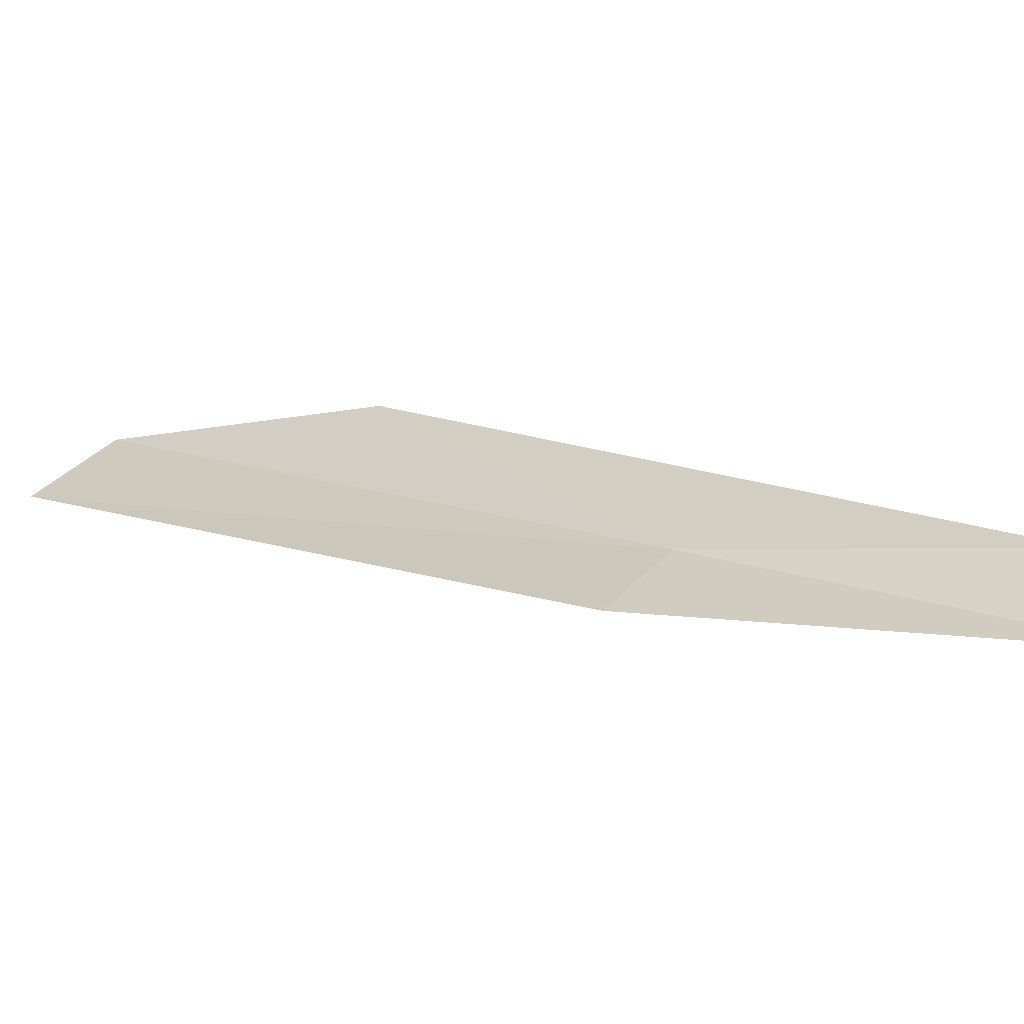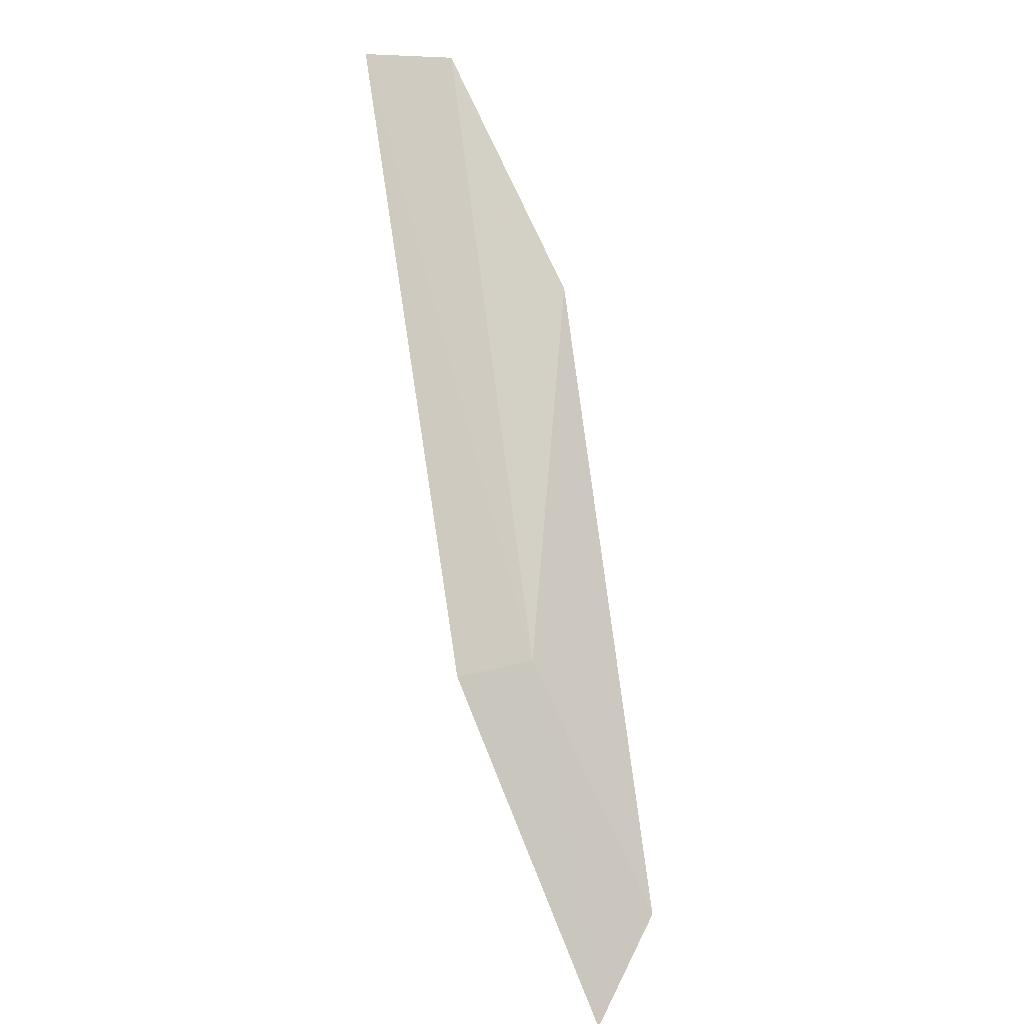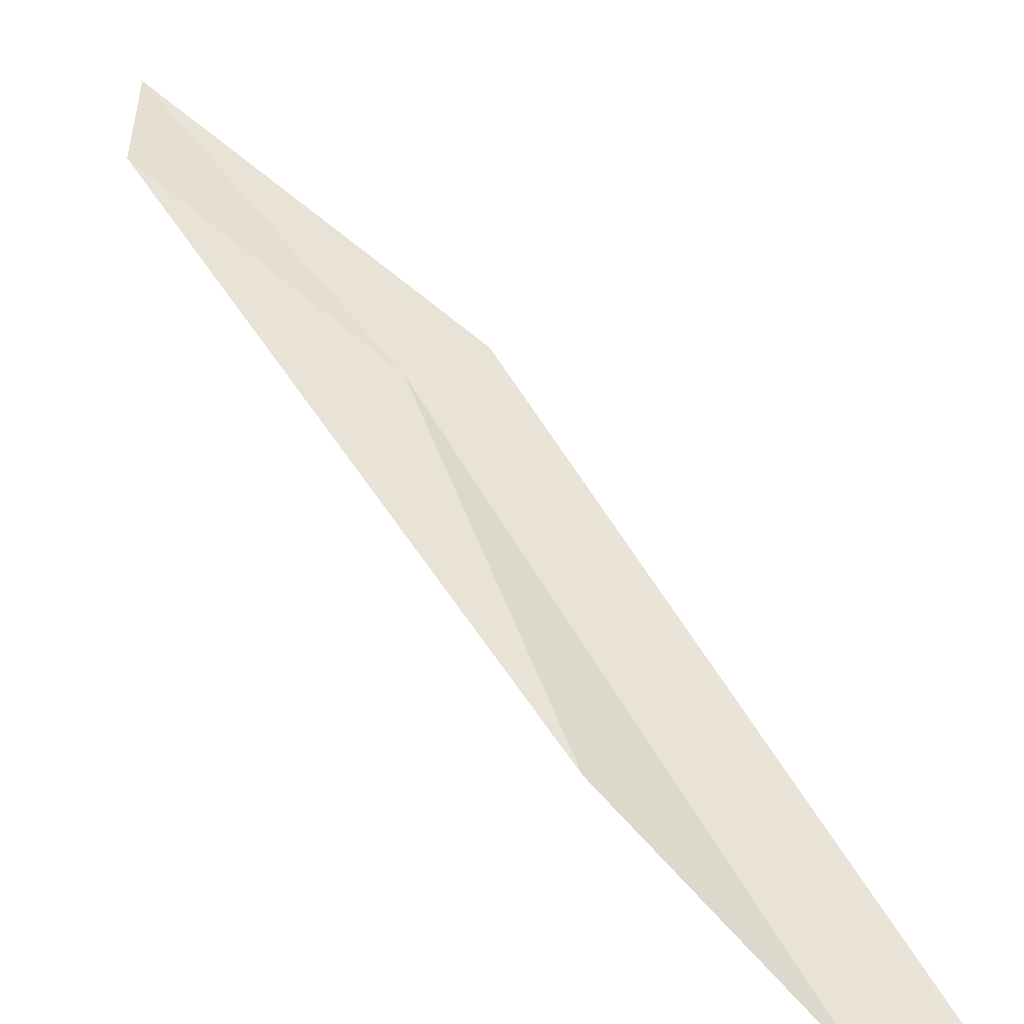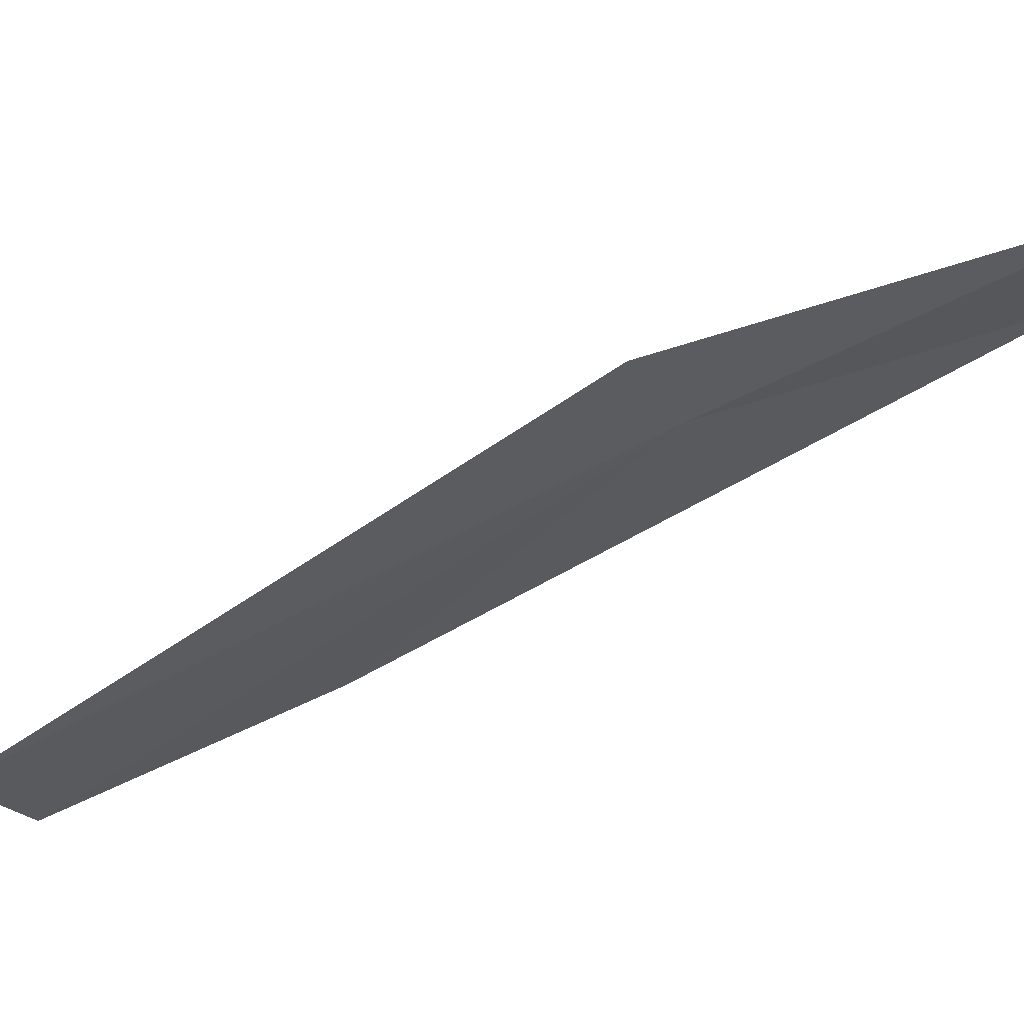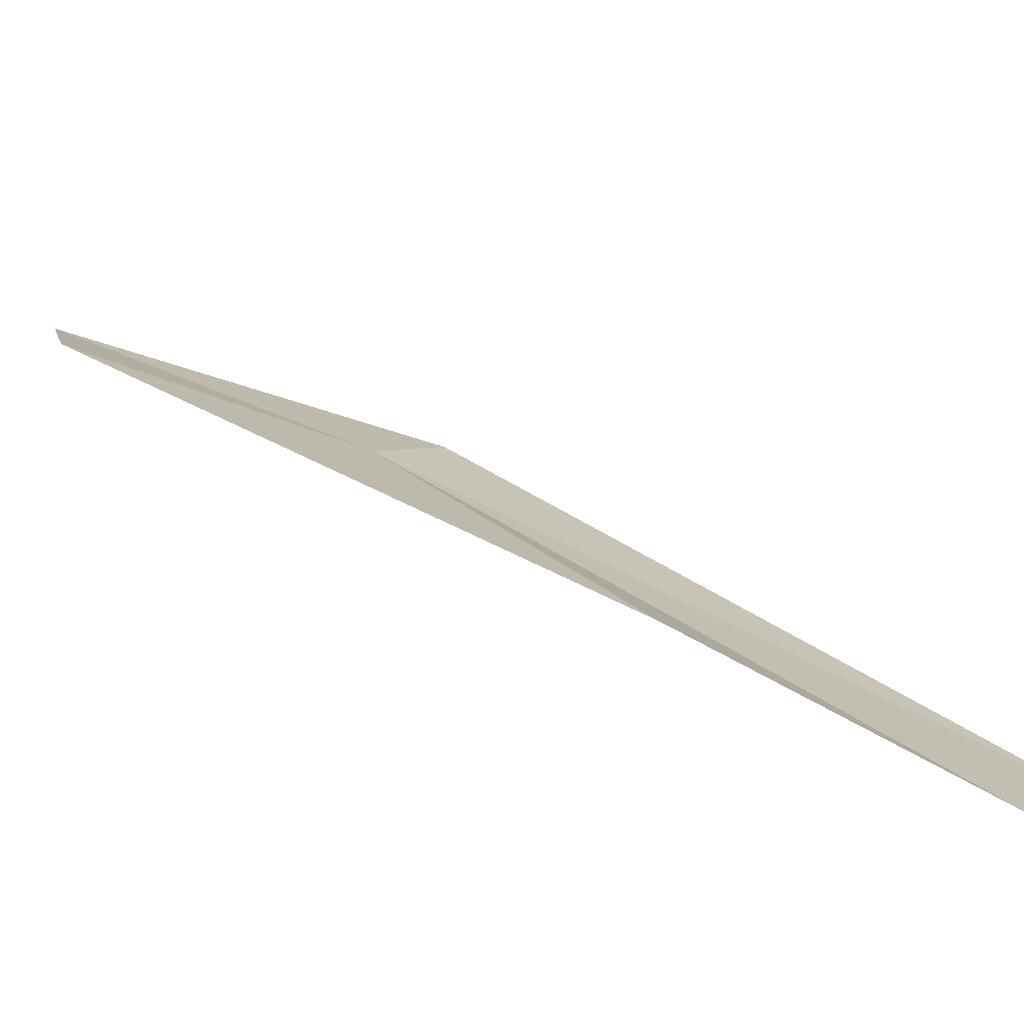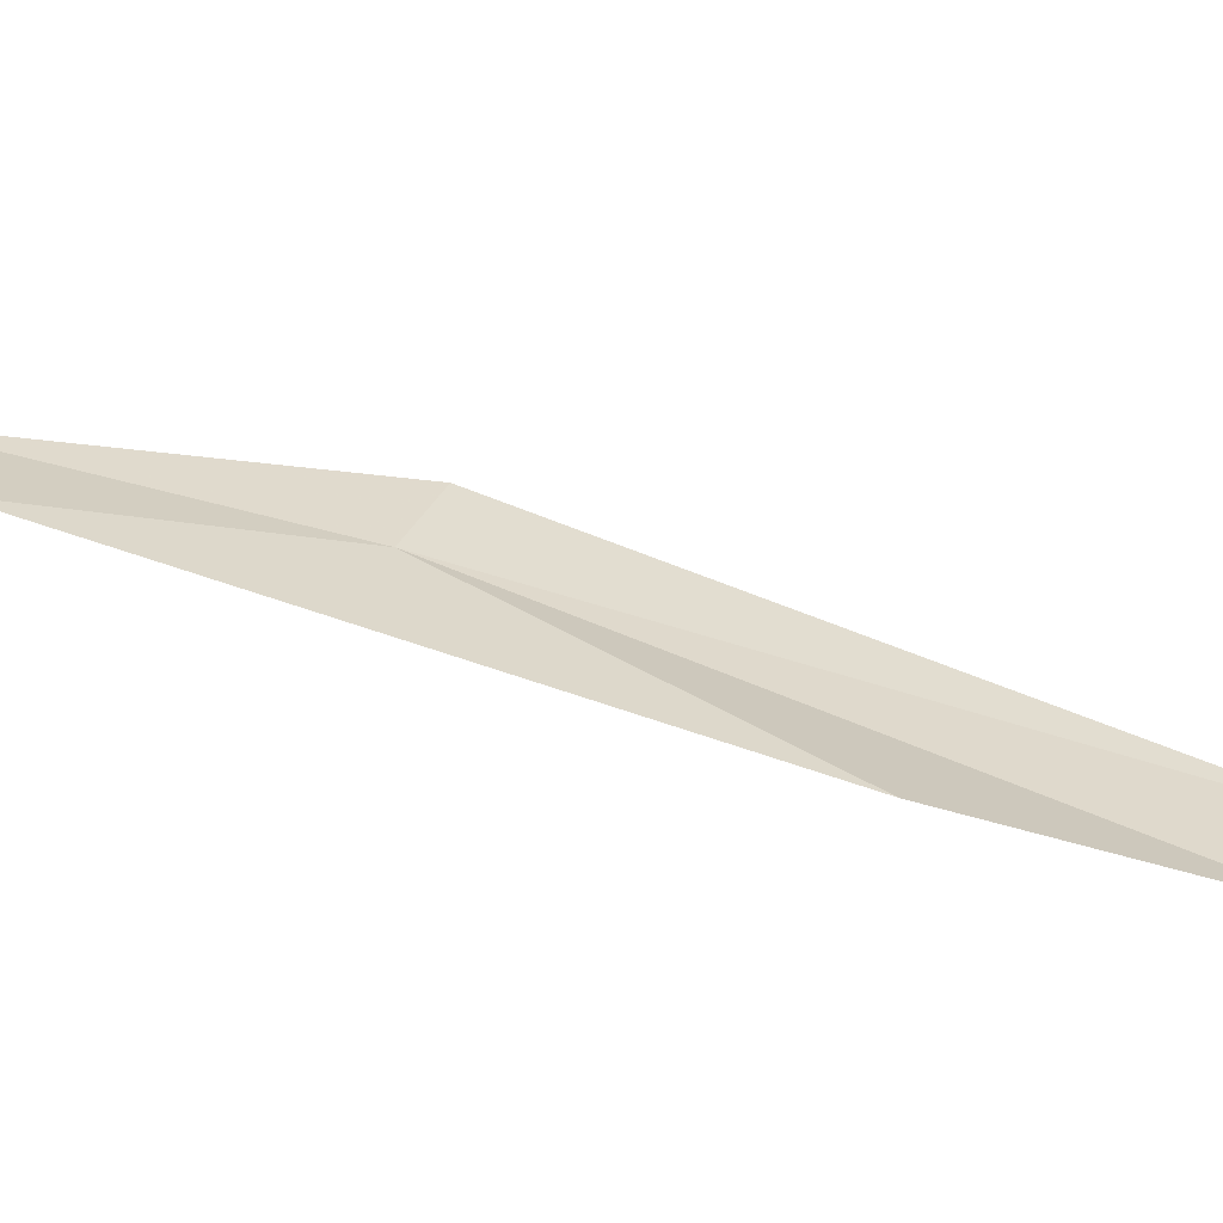
<metadata>
{"format":"obj","ext":"obj","renderer":"f3d","projection":"perspective","resolution":1024,"background":"white","views":[{"elev":0.0,"azim":158.2,"up":"+Y"},{"elev":-32.4,"azim":127.2,"up":"+Z"},{"elev":67.6,"azim":-6.2,"up":"+Y"},{"elev":-64.7,"azim":151.3,"up":"+Y"},{"elev":40.4,"azim":-18.9,"up":"+Y"},{"elev":62.2,"azim":-39.1,"up":"+Y"}]}
</metadata>
<code>
v 5.843 -6.049 10.3
v 5.682 -6.1 10.03
v 5.673 -6.046 10.12
v 5.902 -6.084 10.27
v 6.129 -6.015 10.77
v 6.061 -5.973 10.8
v 5.92 -5.953 10.61
f 1 3 2
f 1 2 4
f 1 4 5
f 1 5 6
f 1 7 3
f 1 6 7

</code>
